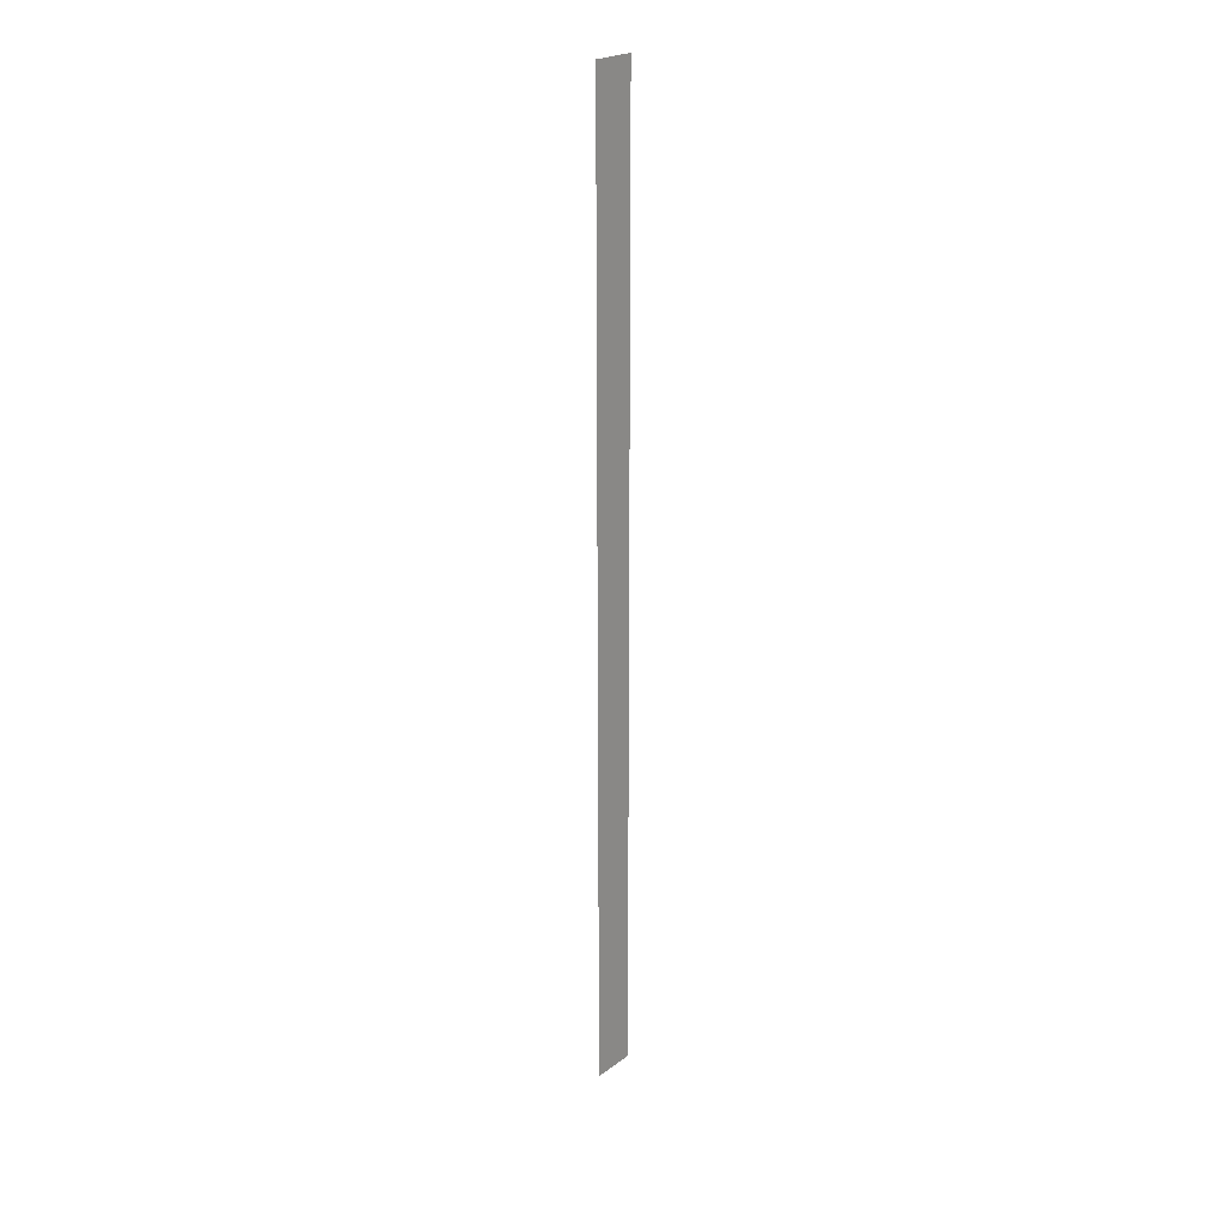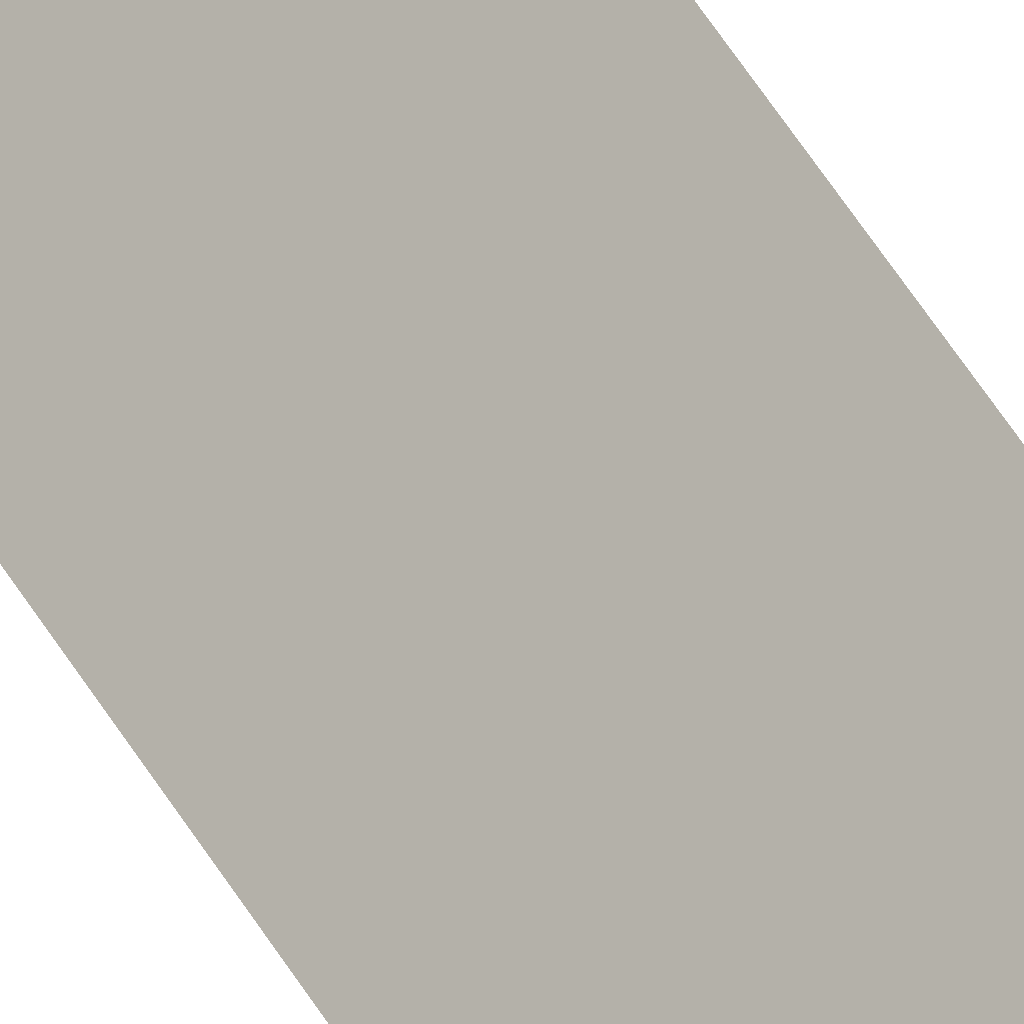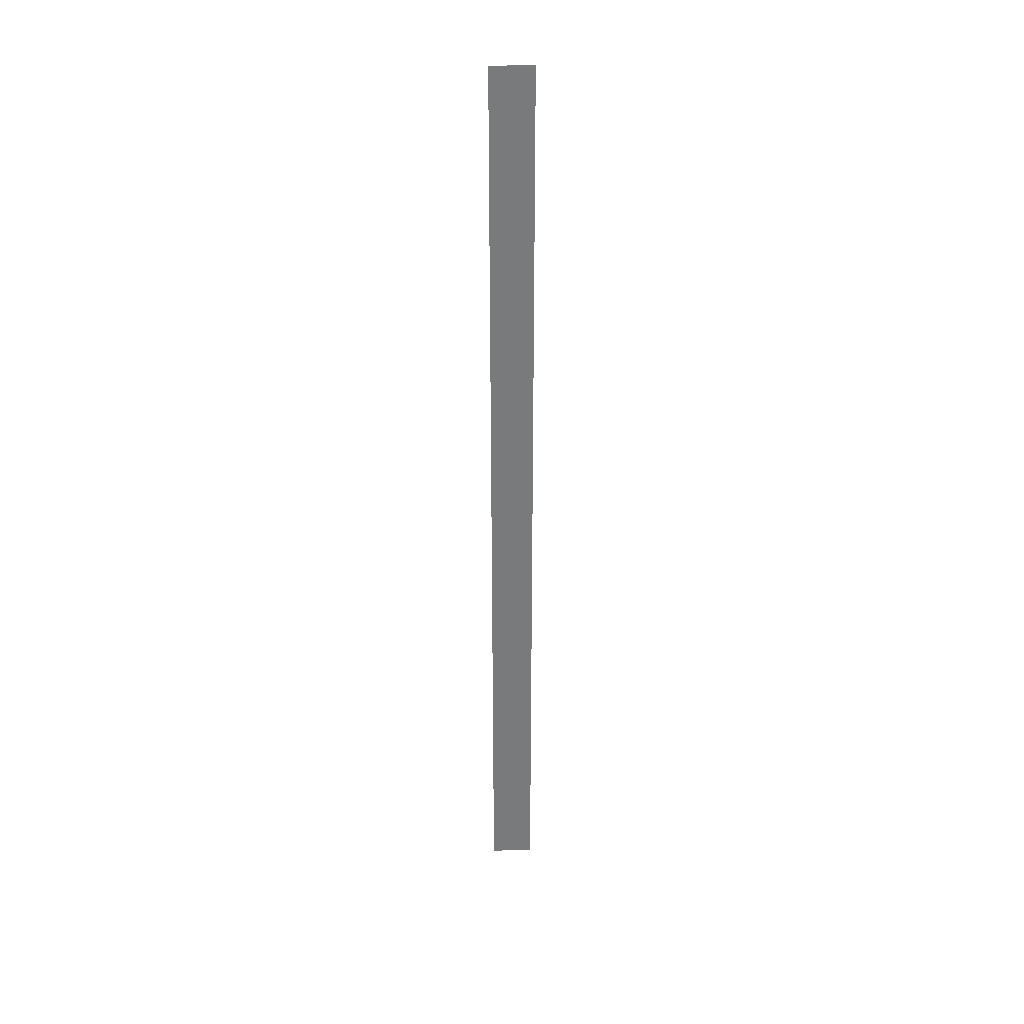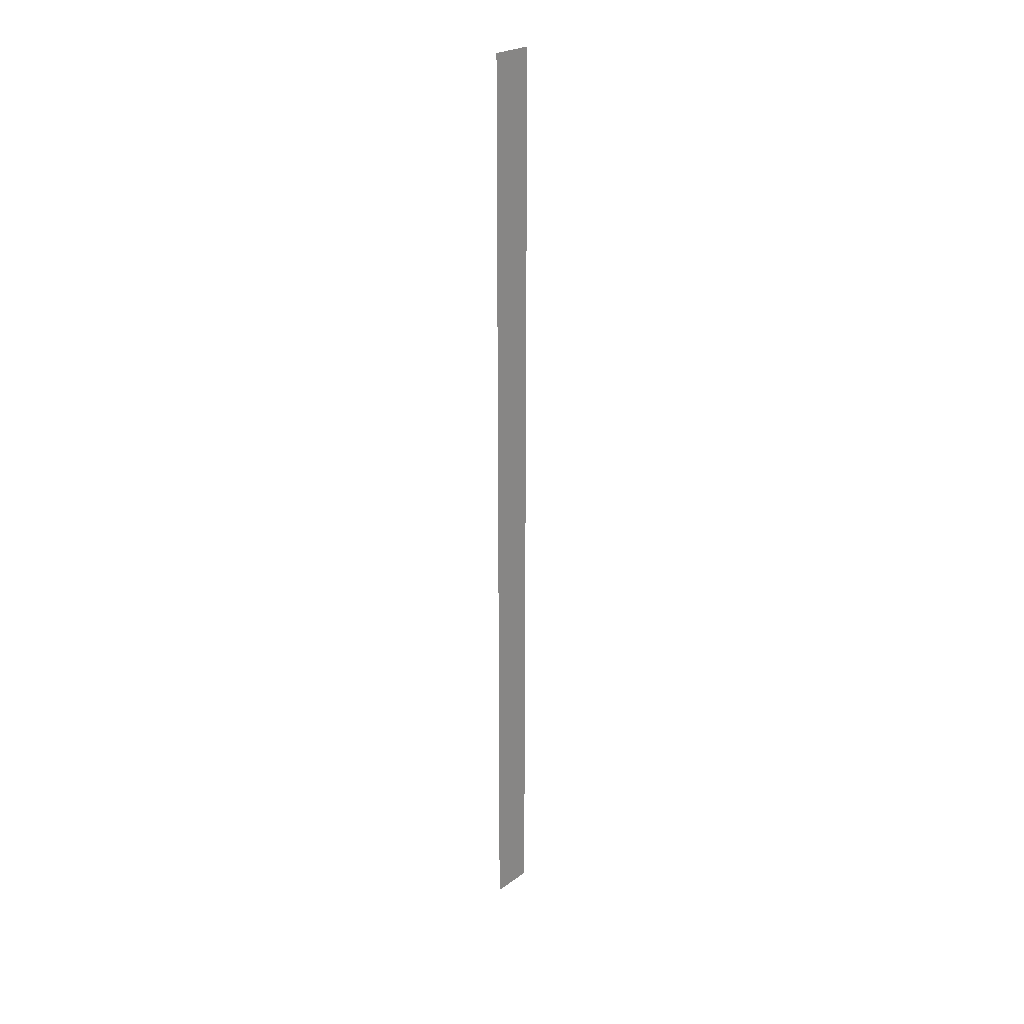
<metadata>
{"format":"obj","ext":"obj","renderer":"f3d","projection":"perspective","resolution":1024,"background":"white","views":[{"elev":23.7,"azim":174.9,"up":"+Z"},{"elev":44.2,"azim":-26.9,"up":"+Y"},{"elev":32.3,"azim":-137.9,"up":"+Z"},{"elev":25.6,"azim":-3.3,"up":"+Z"}]}
</metadata>
<code>
o Cube
v 0 1.17 0.97
v 0.03 1.2 0.97
v 0 1.17 0.03
v 0.03 1.2 0.03
f 2 4 3
f 1 2 3

</code>
